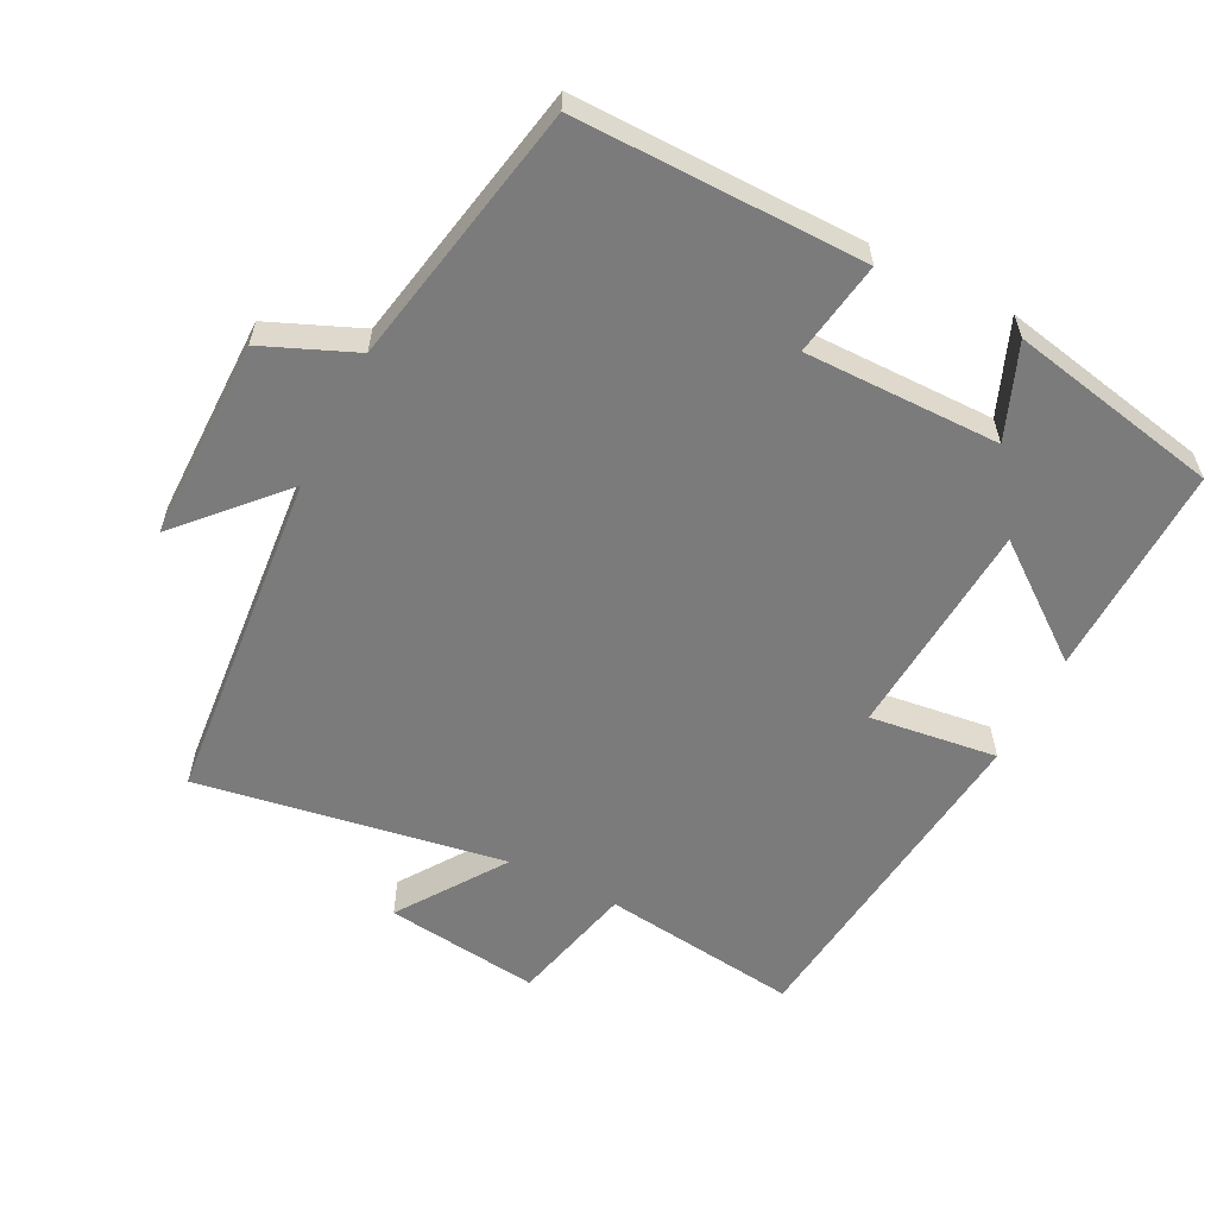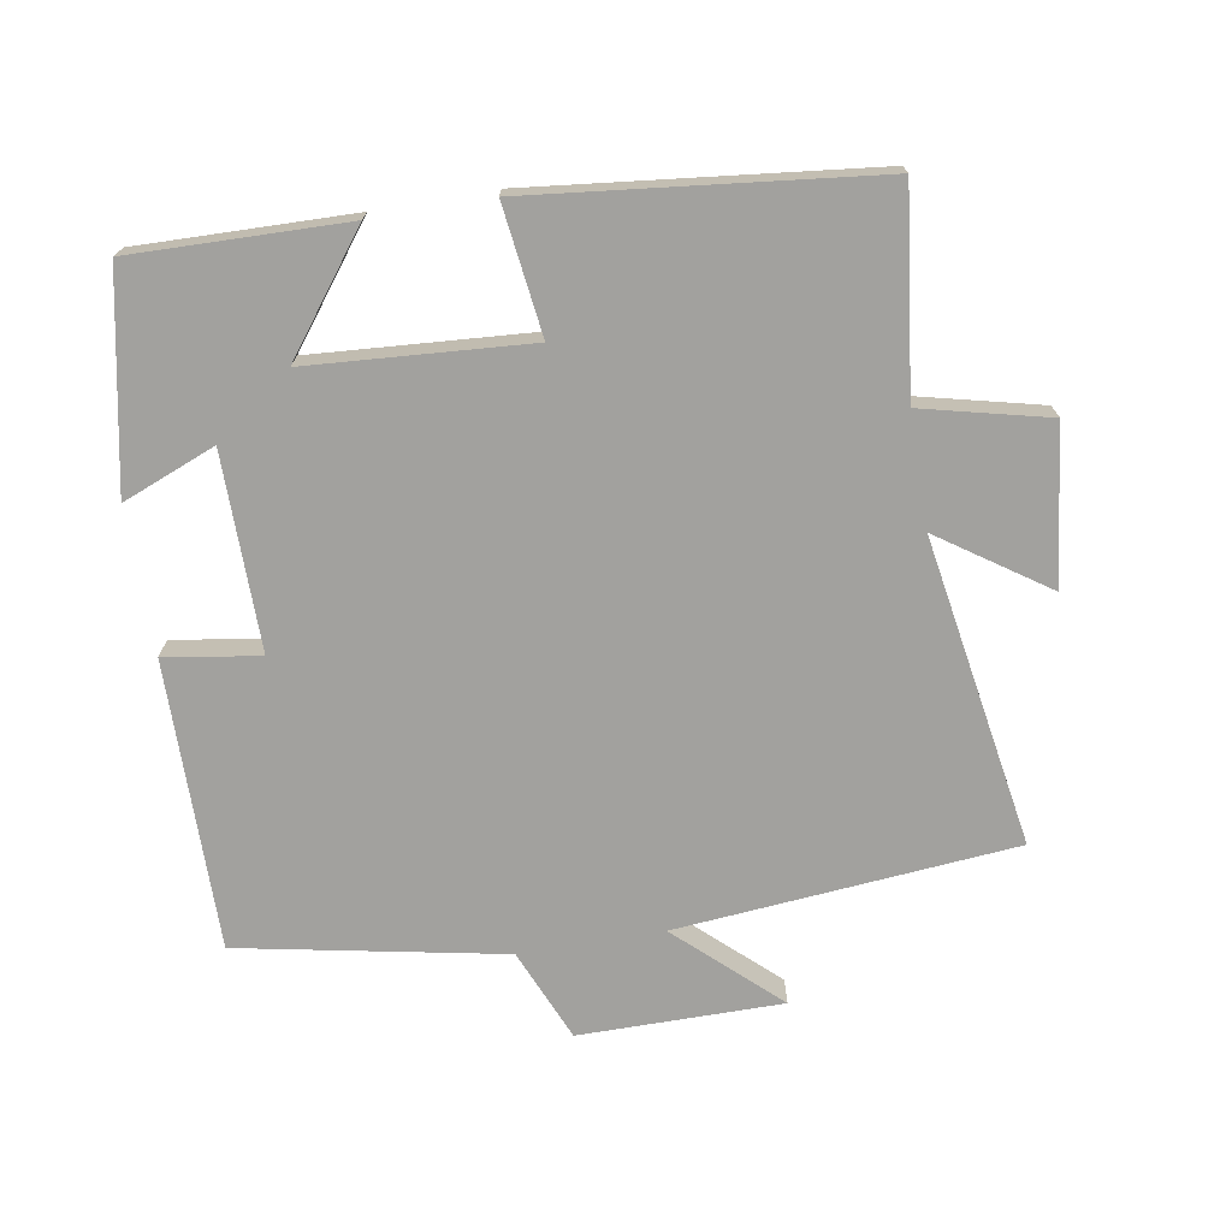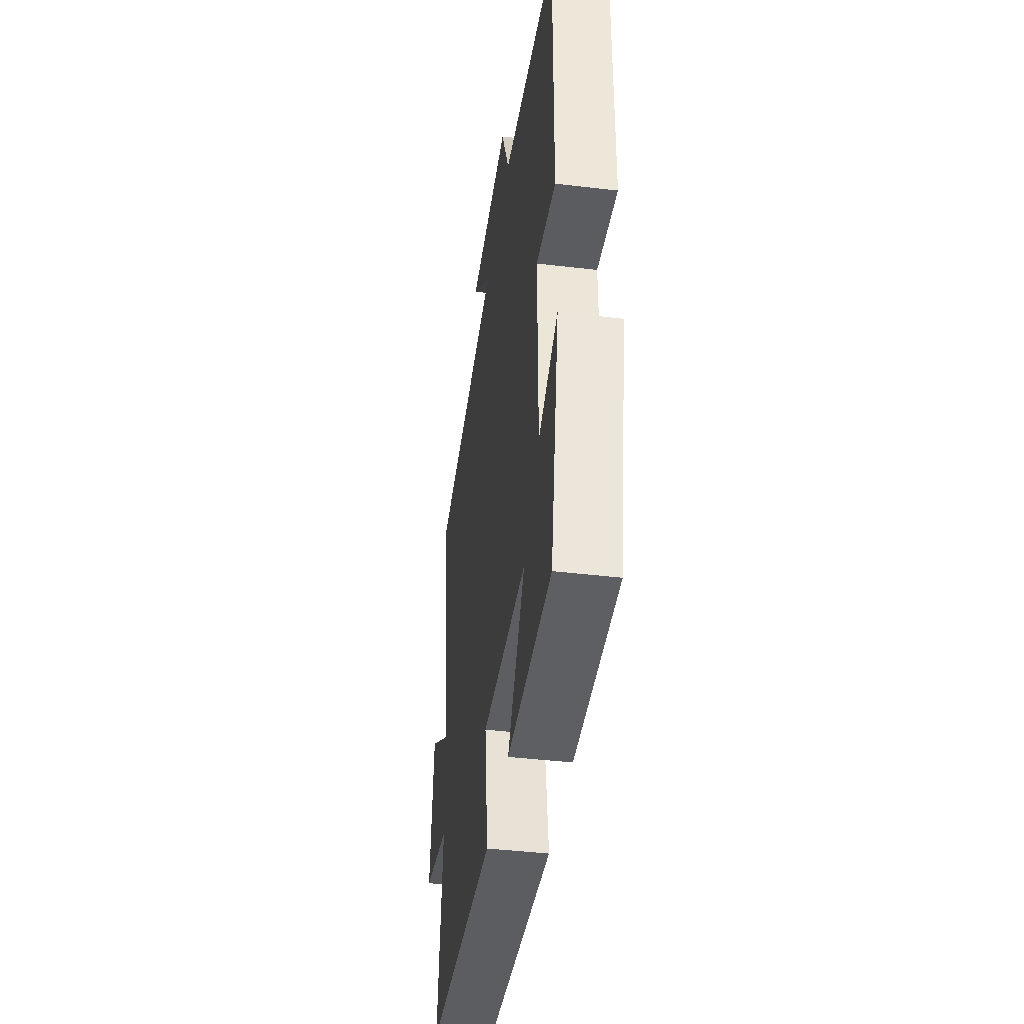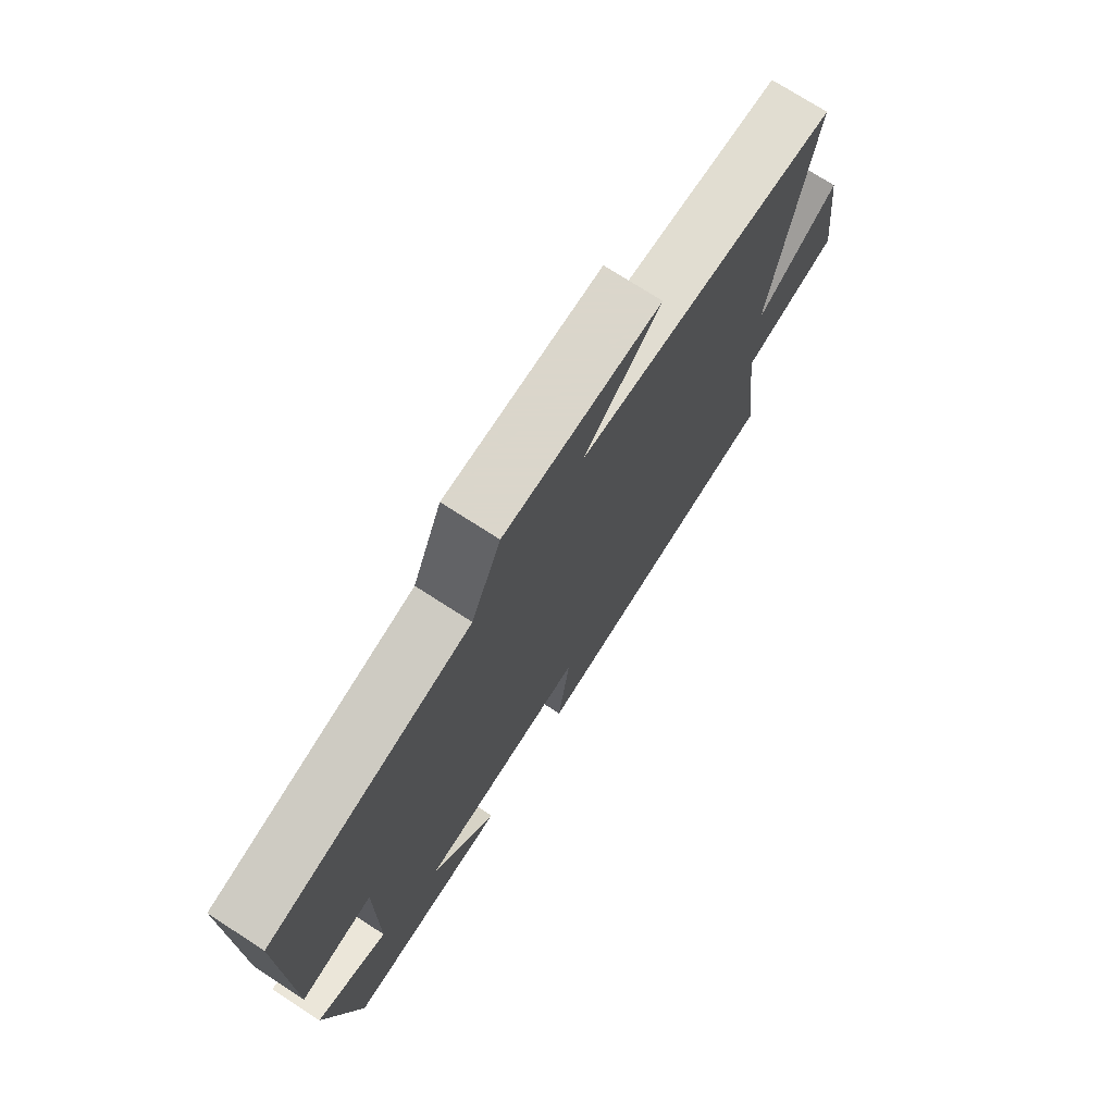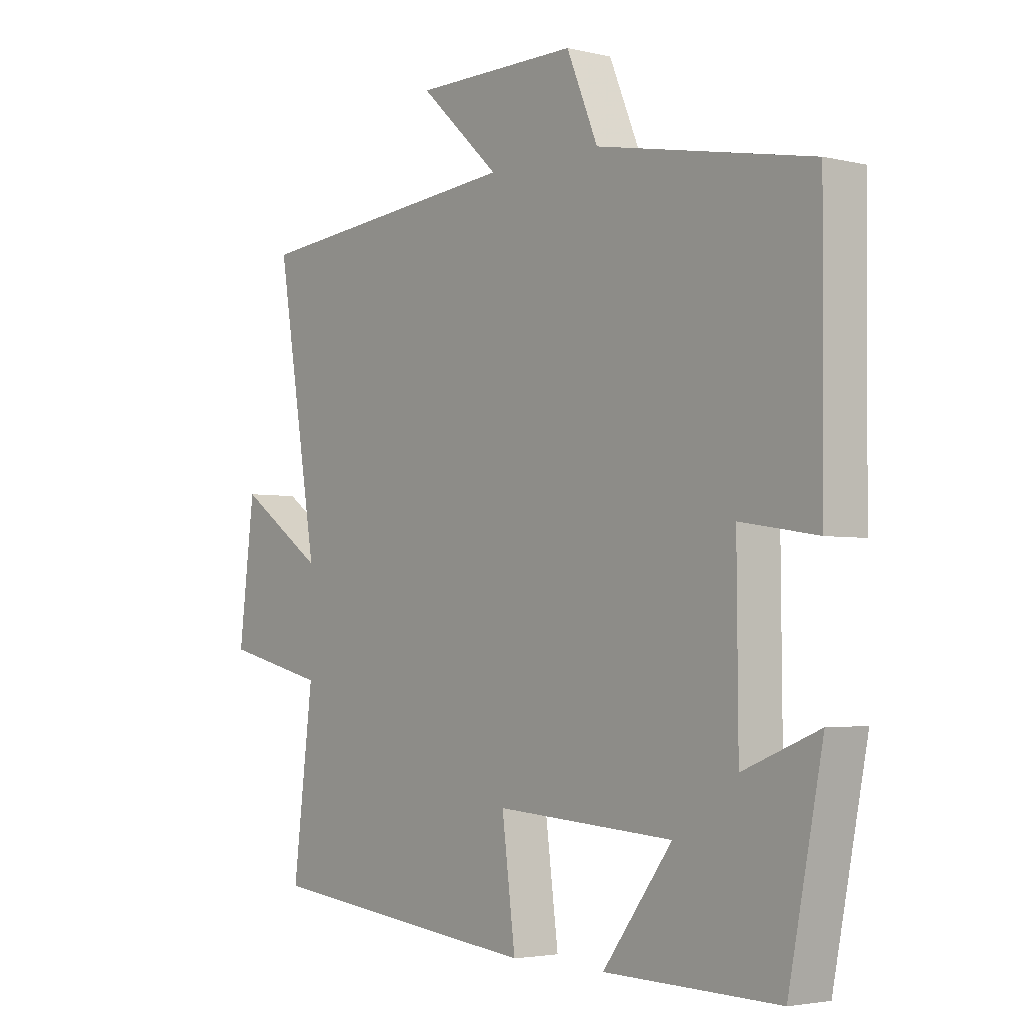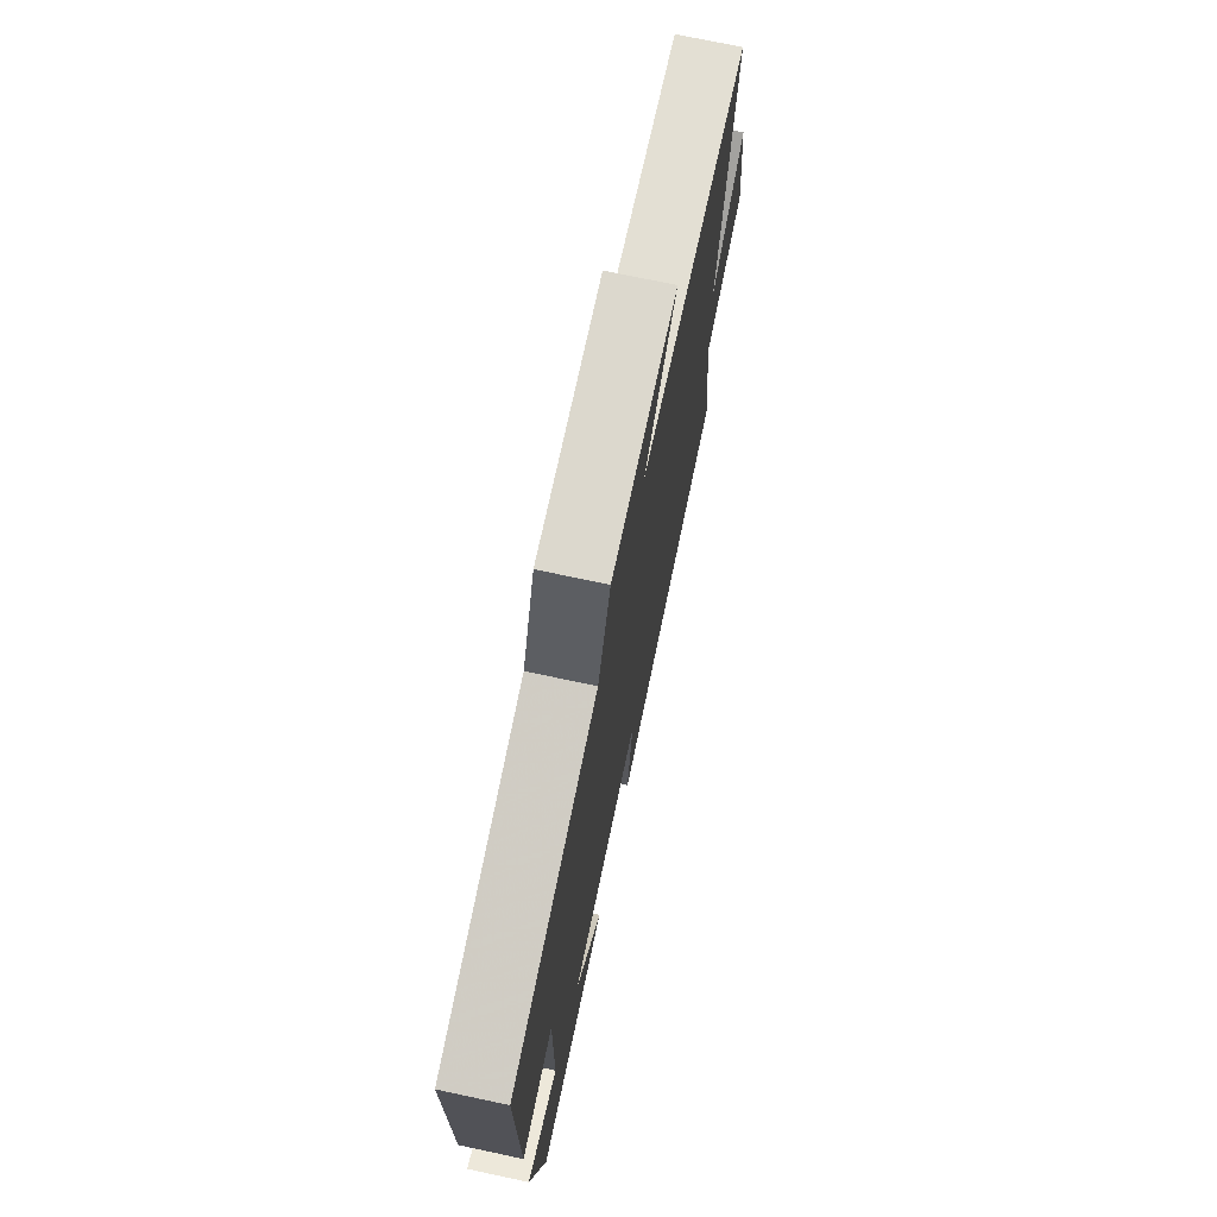
<metadata>
{"format":"obj","ext":"obj","renderer":"f3d","projection":"perspective","resolution":1024,"background":"white","views":[{"elev":-58.5,"azim":63.0,"up":"+Y"},{"elev":-72.1,"azim":-170.4,"up":"+Y"},{"elev":-42.9,"azim":82.0,"up":"+Z"},{"elev":73.7,"azim":122.9,"up":"+Z"},{"elev":-3.4,"azim":51.5,"up":"+Z"},{"elev":72.4,"azim":102.0,"up":"+Z"}]}
</metadata>
<code>
v -0.536 0.07 -0.445
v -0.5 0.07 -0.156
v -0.683 0.07 -0.112
v -0.655 0.07 0.114
v -0.5 0.07 0.008
v -0.575 0.07 0.456
v -0.085 0.07 0.5
v -0.229 0.07 0.633
v 0.065 0.07 0.633
v 0.121 0.07 0.5
v 0.503 0.07 0.426
v 0.5 0.07 0.008
v 0.363 0.07 0.03
v 0.365 0.07 -0.254
v 0.5 0.07 -0.2
v 0.439 0.07 -0.507
v 0.129 0.07 -0.5
v 0.253 0.07 -0.336
v -0.065 0.07 -0.314
v -0.041 0.07 -0.5
v -0.536 0 -0.445
v -0.5 0 -0.156
v -0.683 0 -0.112
v -0.655 0 0.114
v -0.5 0 0.008
v -0.575 0 0.456
v -0.085 0 0.5
v -0.229 0 0.633
v 0.065 0 0.633
v 0.121 0 0.5
v 0.503 0 0.426
v 0.5 0 0.008
v 0.363 0 0.03
v 0.365 0 -0.254
v 0.5 0 -0.2
v 0.439 0 -0.507
v 0.129 0 -0.5
v 0.253 0 -0.336
v -0.065 0 -0.314
v -0.041 0 -0.5
f 19 20 1 2
f 18 19 2
f 15 16 17 18
f 14 15 18
f 13 14 18 2
f 10 11 12 13
f 10 13 2
f 7 8 9 10
f 5 6 7 10
f 5 10 2
f 2 3 4 5
f 22 21 40 39
f 22 39 38
f 38 37 36 35
f 38 35 34
f 22 38 34 33
f 33 32 31 30
f 22 33 30
f 30 29 28 27
f 30 27 26 25
f 22 30 25
f 25 24 23 22
f 1 21 22 2
f 2 22 23 3
f 3 23 24 4
f 4 24 25 5
f 5 25 26 6
f 6 26 27 7
f 7 27 28 8
f 8 28 29 9
f 9 29 30 10
f 10 30 31 11
f 11 31 32 12
f 12 32 33 13
f 13 33 34 14
f 14 34 35 15
f 15 35 36 16
f 16 36 37 17
f 17 37 38 18
f 18 38 39 19
f 19 39 40 20
f 20 40 21 1

</code>
